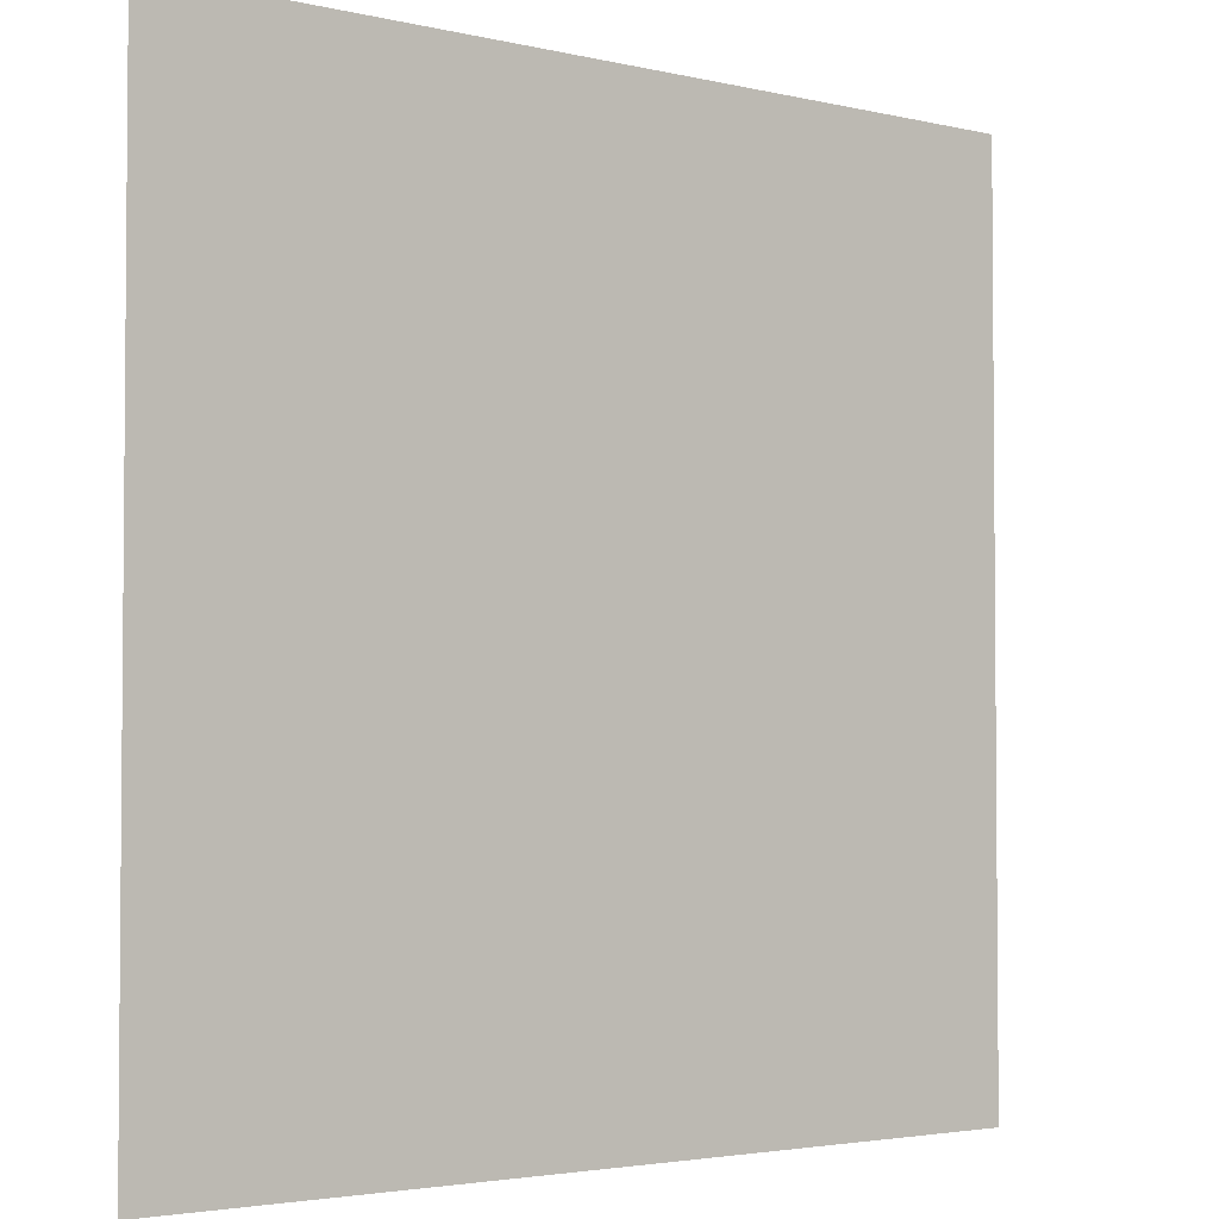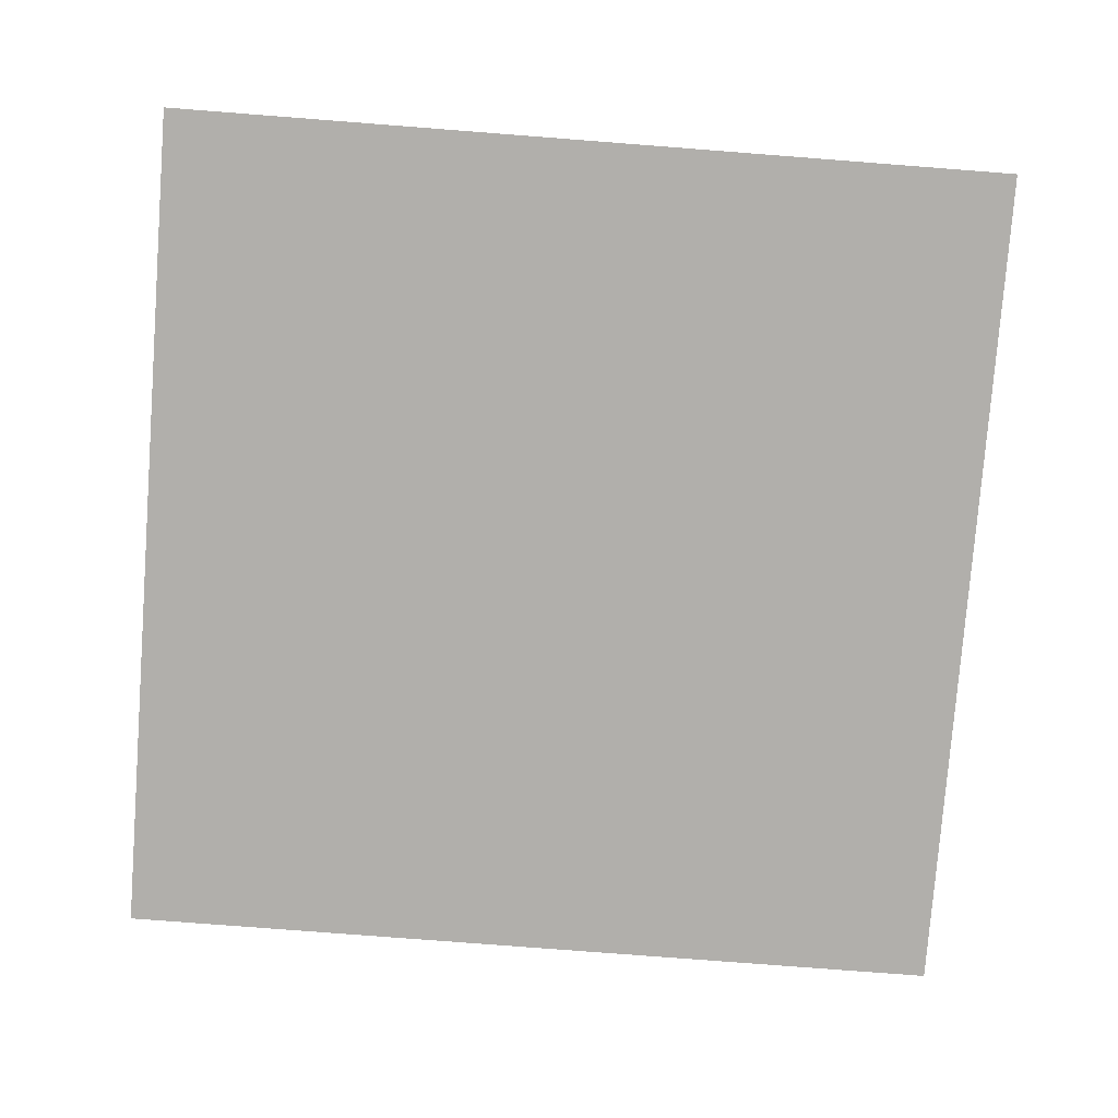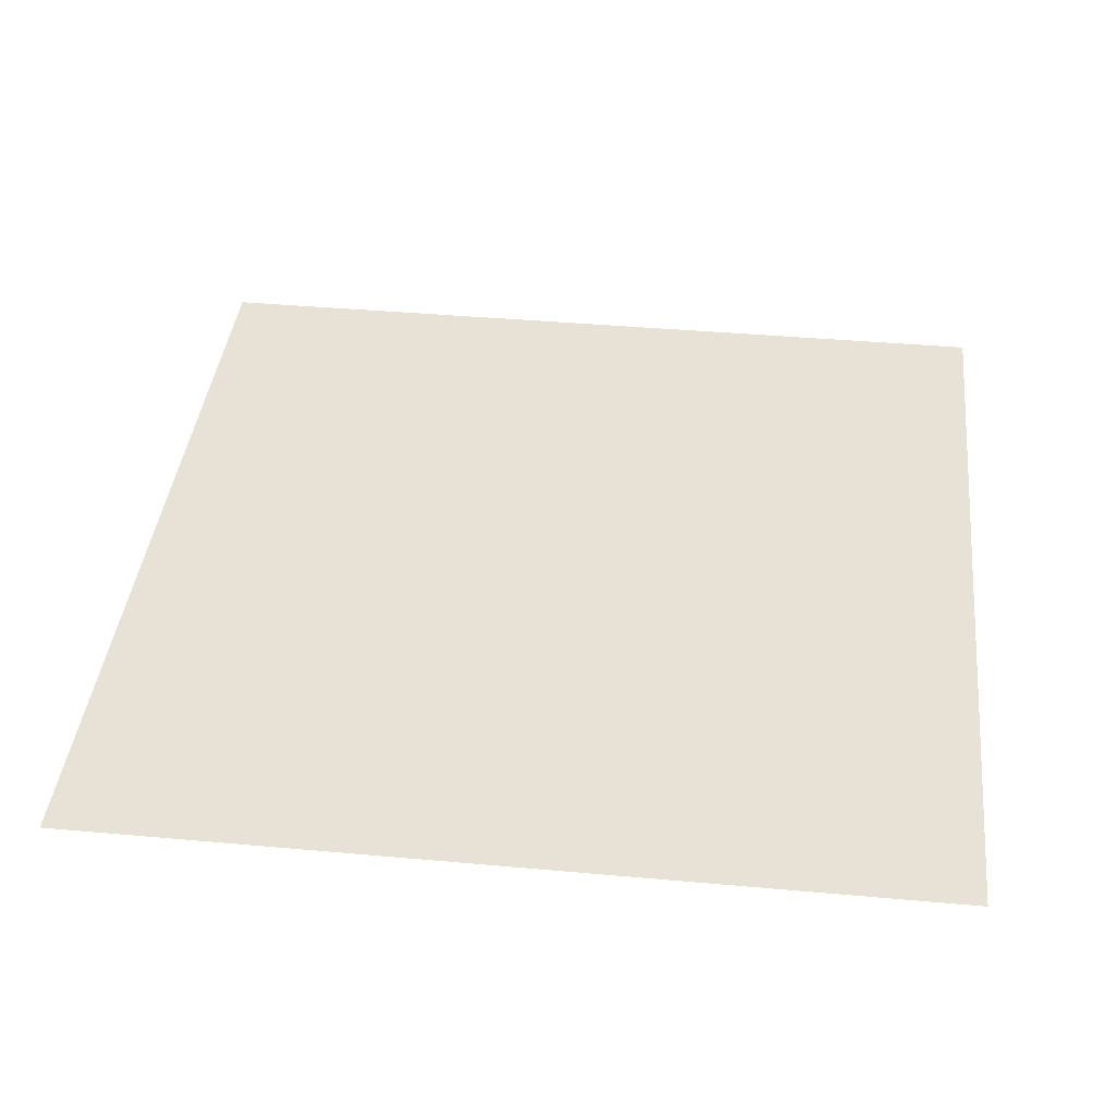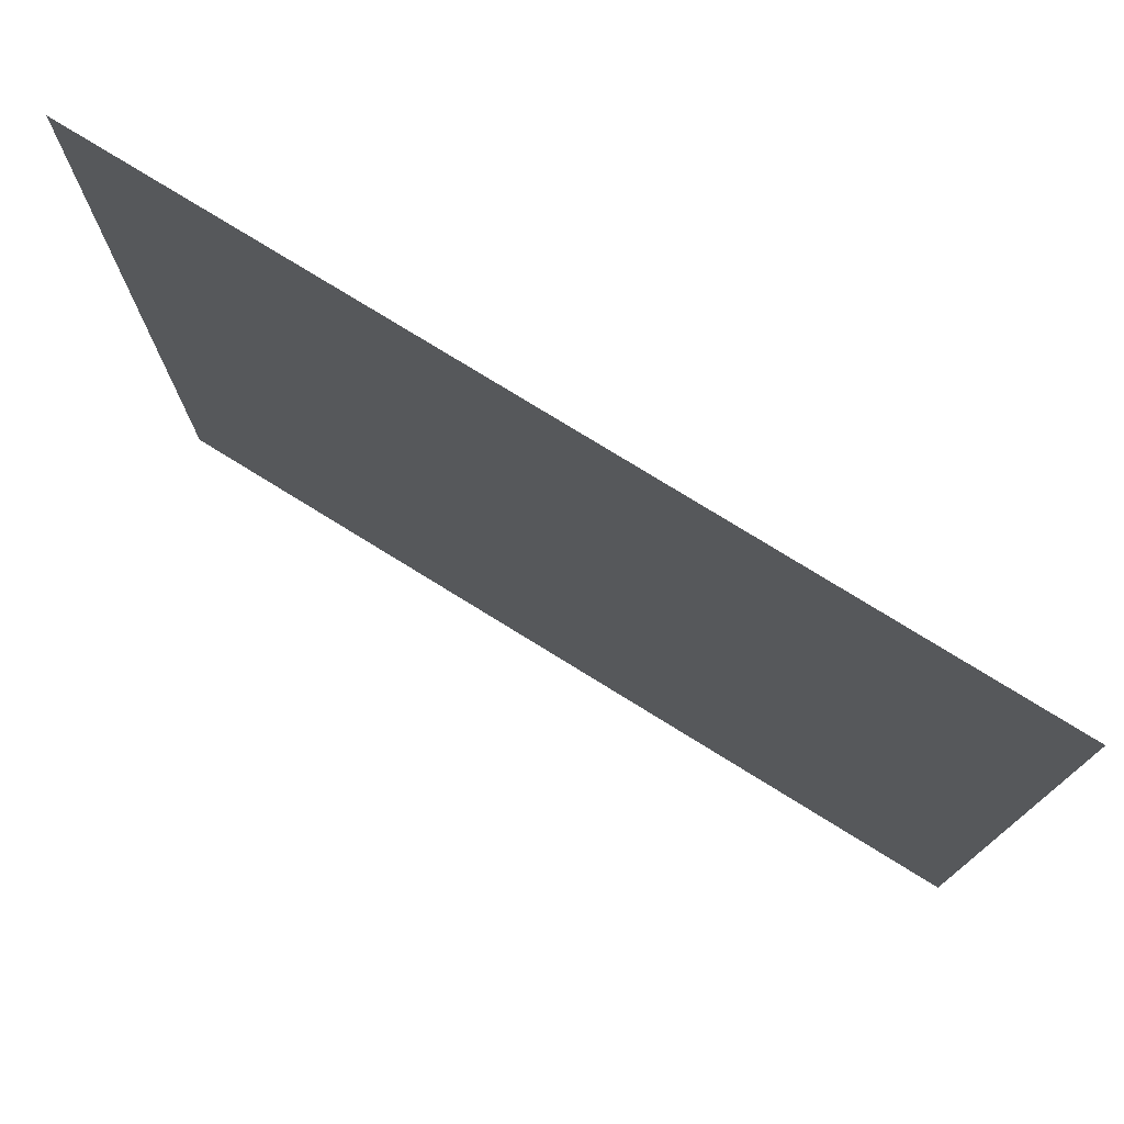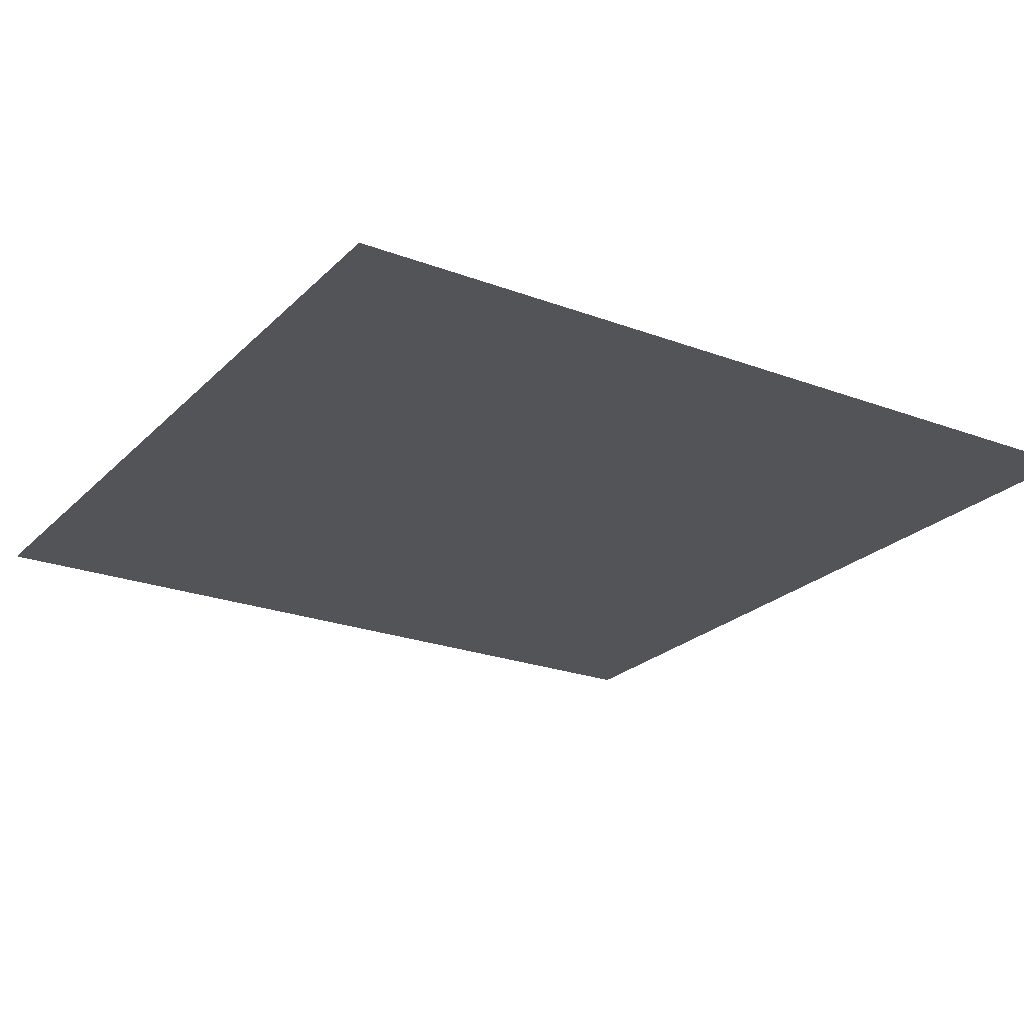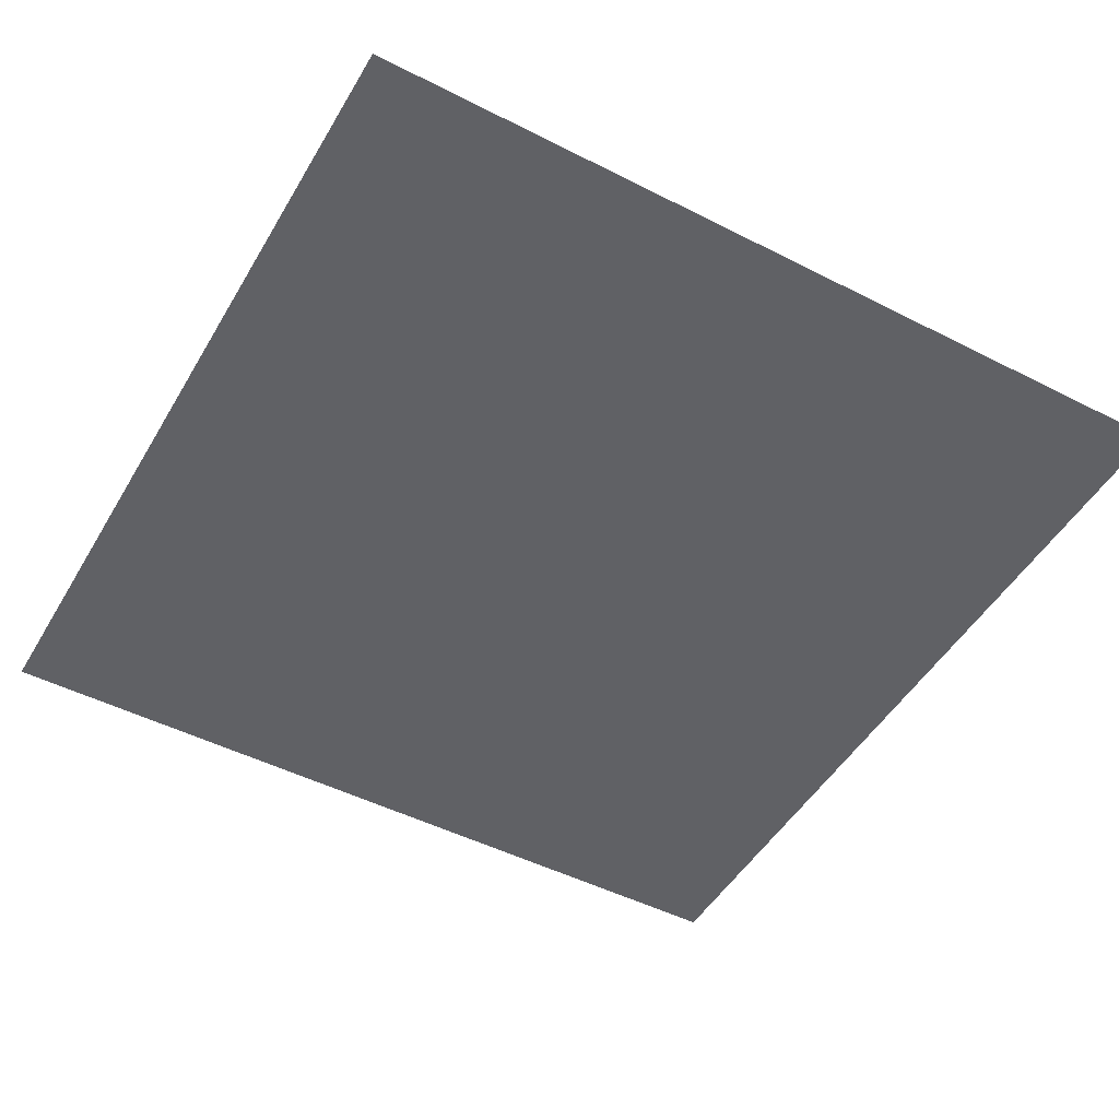
<metadata>
{"format":"obj","ext":"obj","renderer":"f3d","projection":"perspective","resolution":1024,"background":"white","views":[{"elev":-3.1,"azim":-39.1,"up":"+Z"},{"elev":-78.3,"azim":-4.4,"up":"+Y"},{"elev":40.5,"azim":6.3,"up":"+Y"},{"elev":77.0,"azim":31.7,"up":"+Z"},{"elev":-23.4,"azim":57.7,"up":"+Y"},{"elev":-48.7,"azim":-29.5,"up":"+Y"}]}
</metadata>
<code>
v -35 0 35
v 35 0 35
v -35 0 -35
v 35 0 -35
f 2 4 3
f 1 2 3

</code>
